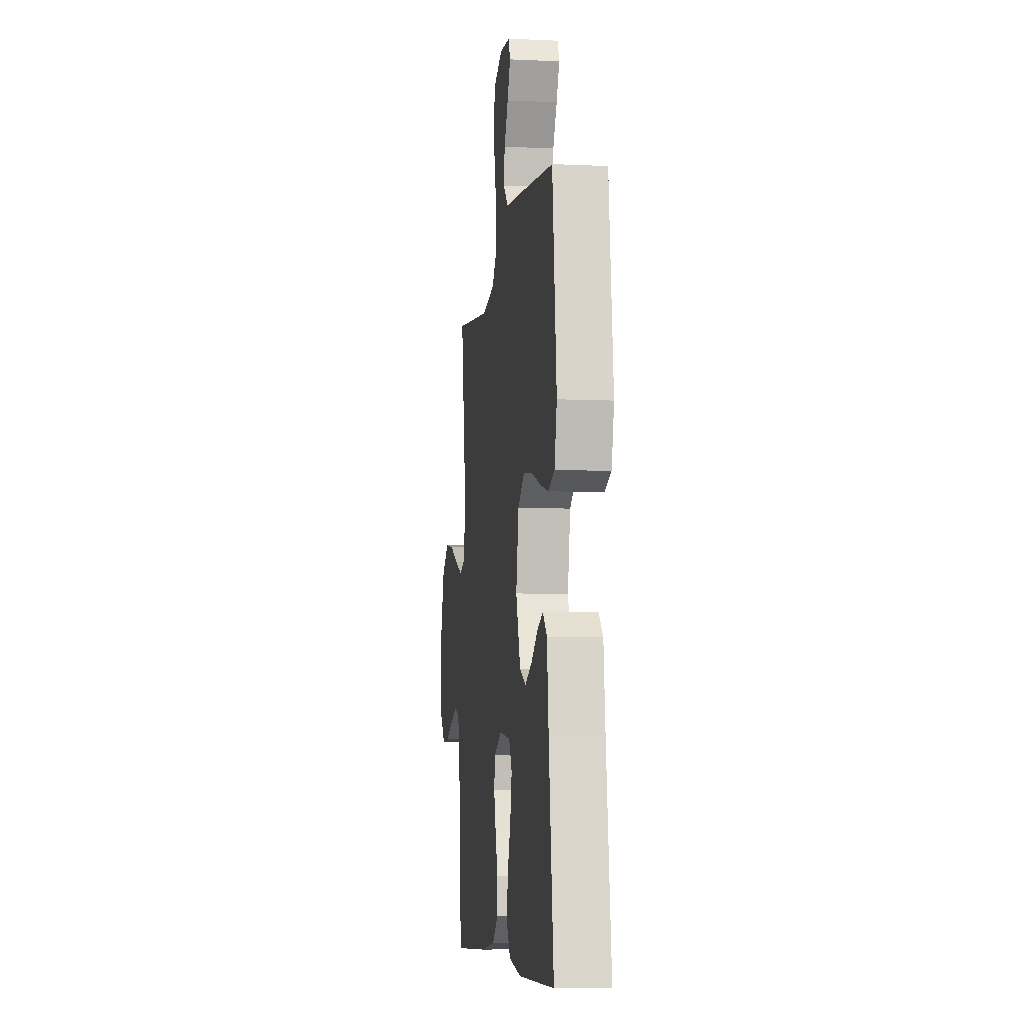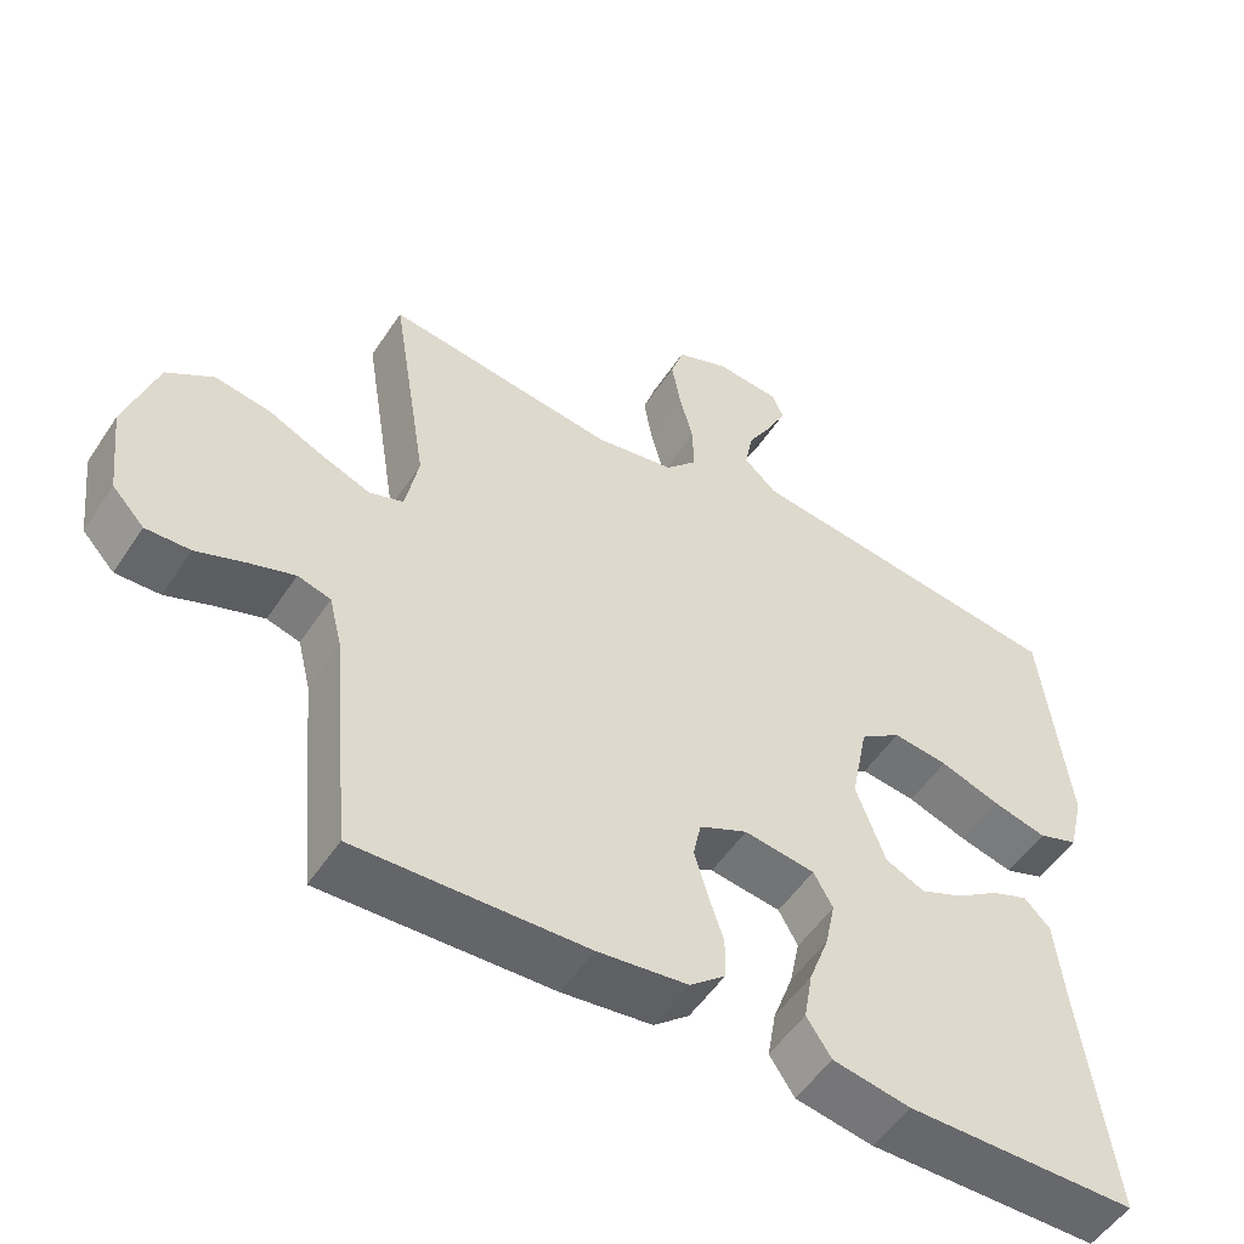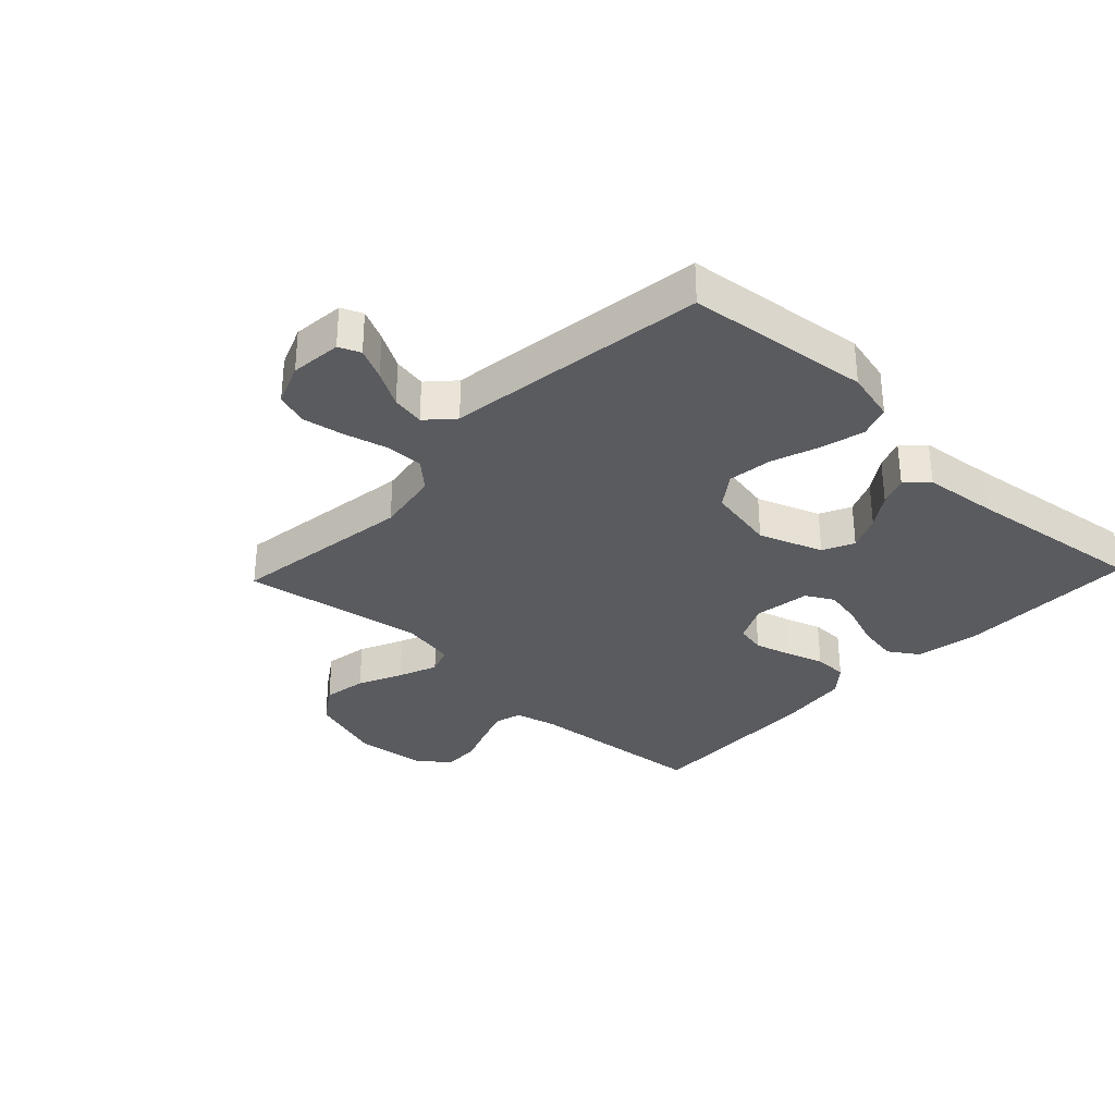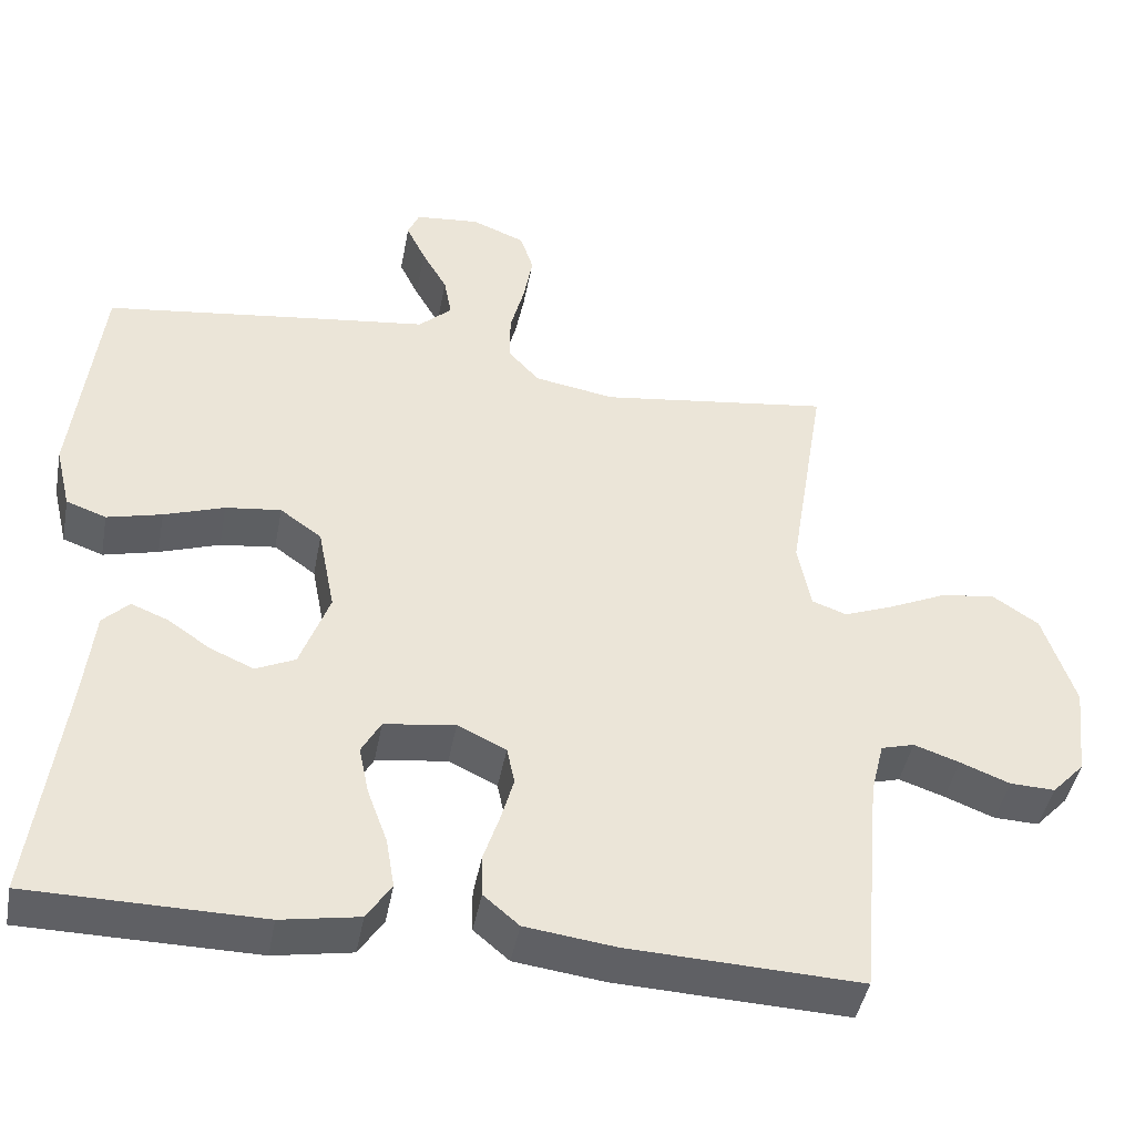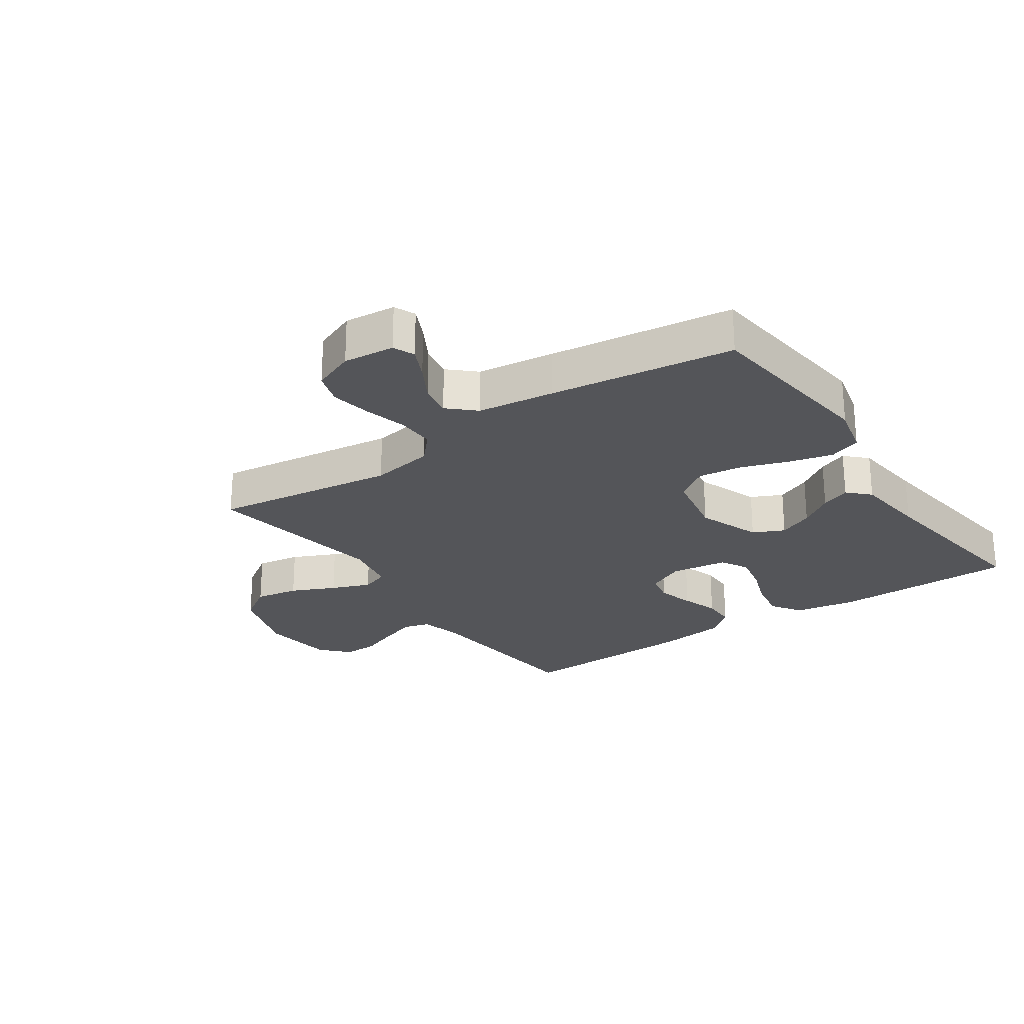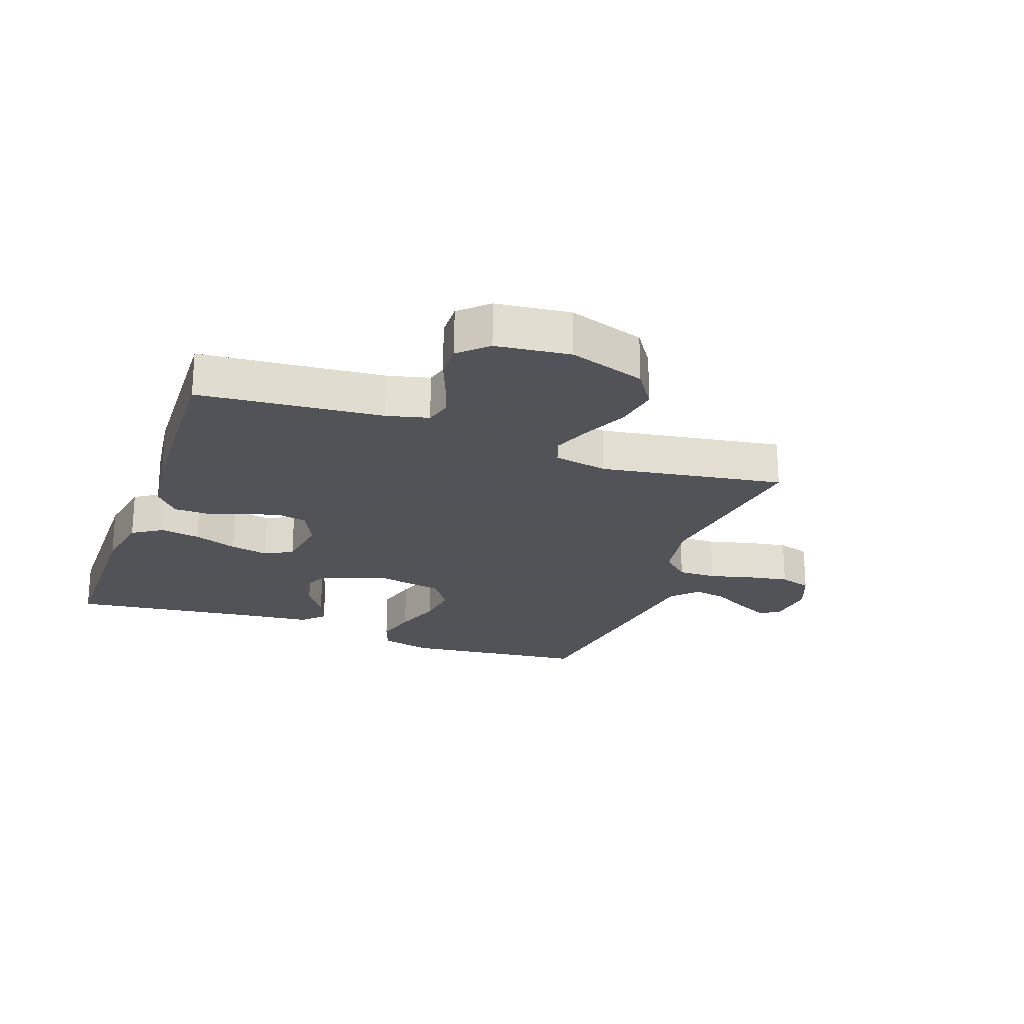
<metadata>
{"format":"obj","ext":"obj","renderer":"f3d","projection":"perspective","resolution":1024,"background":"white","views":[{"elev":-7.3,"azim":82.5,"up":"+Z"},{"elev":-52.7,"azim":-32.7,"up":"+Z"},{"elev":-32.2,"azim":46.5,"up":"+Y"},{"elev":-44.1,"azim":169.4,"up":"+Z"},{"elev":-24.7,"azim":34.6,"up":"+Y"},{"elev":-22.5,"azim":-109.9,"up":"+Y"}]}
</metadata>
<code>
v -0.5 0.07 0.5
v -0.2 0.07 0.459
v -0.096 0.07 0.477
v -0.055 0.07 0.522
v -0.056 0.07 0.585
v -0.074 0.07 0.655
v -0.086 0.07 0.722
v -0.069 0.07 0.775
v 0 0.07 0.803
v 0.084 0.07 0.795
v 0.099 0.07 0.76
v 0.074 0.07 0.708
v 0.041 0.07 0.65
v 0.031 0.07 0.596
v 0.074 0.07 0.556
v 0.2 0.07 0.54
v 0.5 0.07 0.5
v 0.534 0.07 0.2
v 0.514 0.07 0.117
v 0.462 0.07 0.098
v 0.391 0.07 0.116
v 0.313 0.07 0.143
v 0.241 0.07 0.152
v 0.187 0.07 0.113
v 0.165 0.07 0
v 0.203 0.07 -0.104
v 0.254 0.07 -0.128
v 0.311 0.07 -0.103
v 0.366 0.07 -0.065
v 0.414 0.07 -0.046
v 0.448 0.07 -0.08
v 0.461 0.07 -0.2
v 0.5 0.07 -0.5
v 0.2 0.07 -0.503
v 0.099 0.07 -0.485
v 0.067 0.07 -0.436
v 0.078 0.07 -0.371
v 0.104 0.07 -0.3
v 0.117 0.07 -0.237
v 0.092 0.07 -0.192
v 0 0.07 -0.179
v -0.063 0.07 -0.209
v -0.073 0.07 -0.258
v -0.056 0.07 -0.318
v -0.036 0.07 -0.379
v -0.037 0.07 -0.434
v -0.083 0.07 -0.473
v -0.2 0.07 -0.488
v -0.5 0.07 -0.5
v -0.527 0.07 -0.2
v -0.544 0.07 -0.131
v -0.587 0.07 -0.119
v -0.646 0.07 -0.139
v -0.71 0.07 -0.164
v -0.768 0.07 -0.166
v -0.81 0.07 -0.121
v -0.824 0.07 0
v -0.783 0.07 0.125
v -0.722 0.07 0.166
v -0.65 0.07 0.154
v -0.578 0.07 0.121
v -0.514 0.07 0.096
v -0.469 0.07 0.112
v -0.452 0.07 0.2
v -0.5 0 0.5
v -0.2 0 0.459
v -0.096 0 0.477
v -0.055 0 0.522
v -0.056 0 0.585
v -0.074 0 0.655
v -0.086 0 0.722
v -0.069 0 0.775
v 0 0 0.803
v 0.084 0 0.795
v 0.099 0 0.76
v 0.074 0 0.708
v 0.041 0 0.65
v 0.031 0 0.596
v 0.074 0 0.556
v 0.2 0 0.54
v 0.5 0 0.5
v 0.534 0 0.2
v 0.514 0 0.117
v 0.462 0 0.098
v 0.391 0 0.116
v 0.313 0 0.143
v 0.241 0 0.152
v 0.187 0 0.113
v 0.165 0 0
v 0.203 0 -0.104
v 0.254 0 -0.128
v 0.311 0 -0.103
v 0.366 0 -0.065
v 0.414 0 -0.046
v 0.448 0 -0.08
v 0.461 0 -0.2
v 0.5 0 -0.5
v 0.2 0 -0.503
v 0.099 0 -0.485
v 0.067 0 -0.436
v 0.078 0 -0.371
v 0.104 0 -0.3
v 0.117 0 -0.237
v 0.092 0 -0.192
v 0 0 -0.179
v -0.063 0 -0.209
v -0.073 0 -0.258
v -0.056 0 -0.318
v -0.036 0 -0.379
v -0.037 0 -0.434
v -0.083 0 -0.473
v -0.2 0 -0.488
v -0.5 0 -0.5
v -0.527 0 -0.2
v -0.544 0 -0.131
v -0.587 0 -0.119
v -0.646 0 -0.139
v -0.71 0 -0.164
v -0.768 0 -0.166
v -0.81 0 -0.121
v -0.824 0 0
v -0.783 0 0.125
v -0.722 0 0.166
v -0.65 0 0.154
v -0.578 0 0.121
v -0.514 0 0.096
v -0.469 0 0.112
v -0.452 0 0.2
f 58 59 60 61
f 58 61 62
f 57 58 62
f 56 57 62
f 53 54 55 56
f 52 53 56 62
f 51 52 62 63
f 47 48 49 50
f 47 50 51 63
f 44 45 46 47
f 43 44 47 63
f 35 36 37 38
f 35 38 39
f 32 33 34 35
f 32 35 39
f 31 32 39 40
f 28 29 30 31
f 27 28 31
f 19 20 21 22
f 17 18 19 22
f 15 16 17 22
f 14 15 22 23
f 10 11 12 13
f 8 9 10 13
f 8 13 14
f 5 6 7 8
f 5 8 14 23
f 64 1 2
f 64 2 3
f 42 43 63 64
f 41 42 64 3
f 40 41 3 4
f 27 31 40
f 26 27 40
f 25 26 40 4
f 24 25 4 5
f 5 23 24
f 125 124 123 122
f 126 125 122
f 126 122 121
f 126 121 120
f 120 119 118 117
f 126 120 117 116
f 127 126 116 115
f 114 113 112 111
f 127 115 114 111
f 111 110 109 108
f 127 111 108 107
f 102 101 100 99
f 103 102 99
f 99 98 97 96
f 103 99 96
f 104 103 96 95
f 95 94 93 92
f 95 92 91
f 86 85 84 83
f 86 83 82 81
f 86 81 80 79
f 87 86 79 78
f 77 76 75 74
f 77 74 73 72
f 78 77 72
f 72 71 70 69
f 87 78 72 69
f 66 65 128
f 67 66 128
f 128 127 107 106
f 67 128 106 105
f 68 67 105 104
f 104 95 91
f 104 91 90
f 68 104 90 89
f 69 68 89 88
f 88 87 69
f 1 65 66 2
f 2 66 67 3
f 3 67 68 4
f 4 68 69 5
f 5 69 70 6
f 6 70 71 7
f 7 71 72 8
f 8 72 73 9
f 9 73 74 10
f 10 74 75 11
f 11 75 76 12
f 12 76 77 13
f 13 77 78 14
f 14 78 79 15
f 15 79 80 16
f 16 80 81 17
f 17 81 82 18
f 18 82 83 19
f 19 83 84 20
f 20 84 85 21
f 21 85 86 22
f 22 86 87 23
f 23 87 88 24
f 24 88 89 25
f 25 89 90 26
f 26 90 91 27
f 27 91 92 28
f 28 92 93 29
f 29 93 94 30
f 30 94 95 31
f 31 95 96 32
f 32 96 97 33
f 33 97 98 34
f 34 98 99 35
f 35 99 100 36
f 36 100 101 37
f 37 101 102 38
f 38 102 103 39
f 39 103 104 40
f 40 104 105 41
f 41 105 106 42
f 42 106 107 43
f 43 107 108 44
f 44 108 109 45
f 45 109 110 46
f 46 110 111 47
f 47 111 112 48
f 48 112 113 49
f 49 113 114 50
f 50 114 115 51
f 51 115 116 52
f 52 116 117 53
f 53 117 118 54
f 54 118 119 55
f 55 119 120 56
f 56 120 121 57
f 57 121 122 58
f 58 122 123 59
f 59 123 124 60
f 60 124 125 61
f 61 125 126 62
f 62 126 127 63
f 63 127 128 64
f 64 128 65 1

</code>
